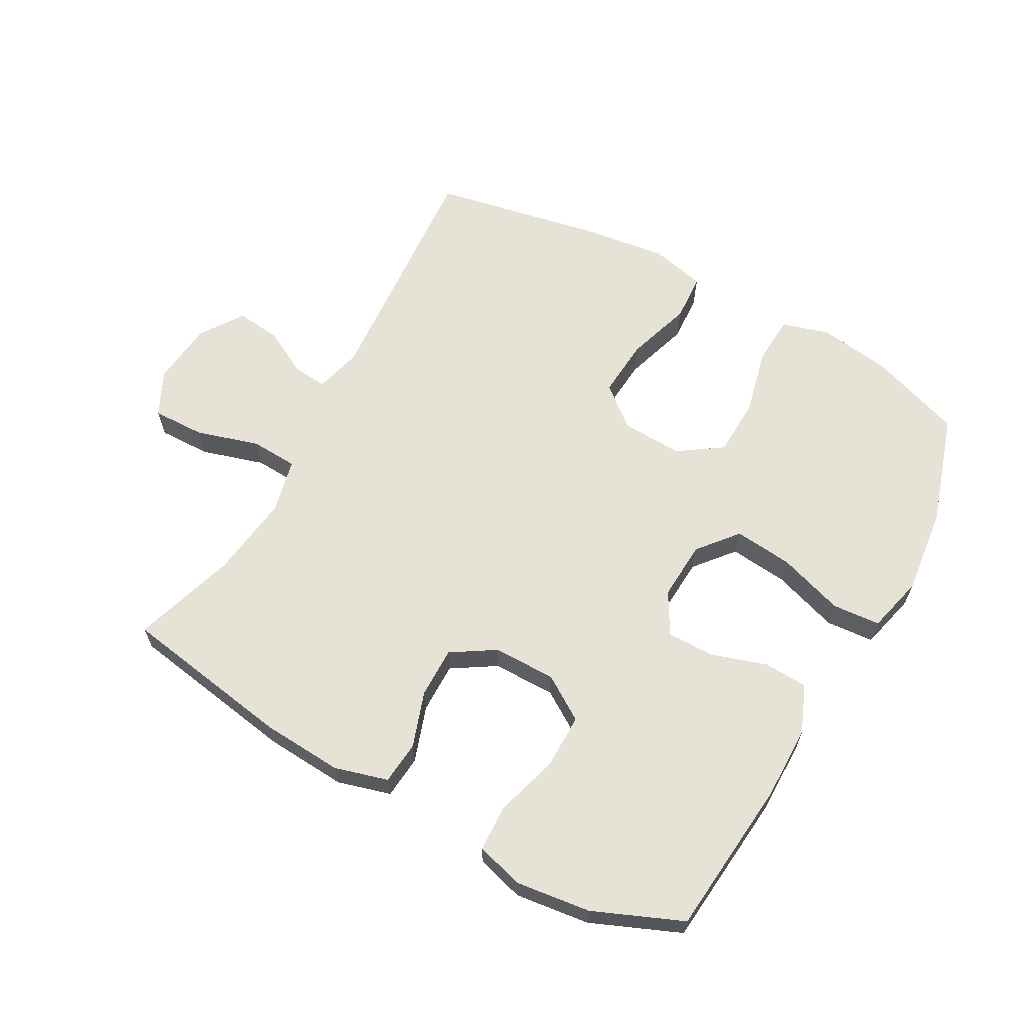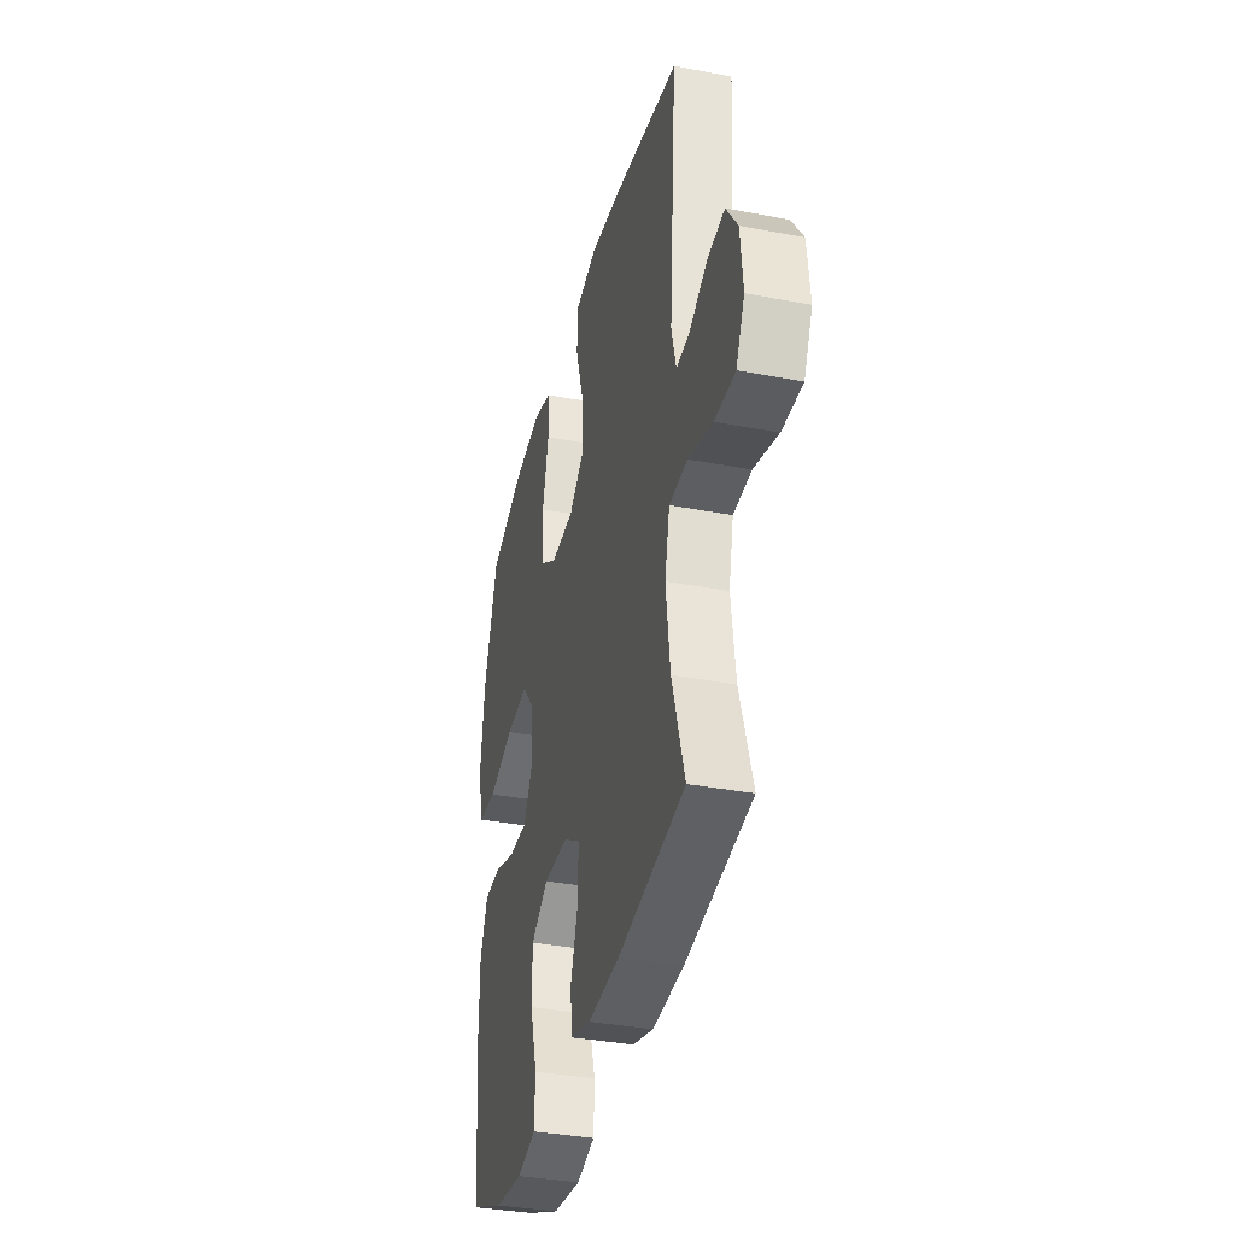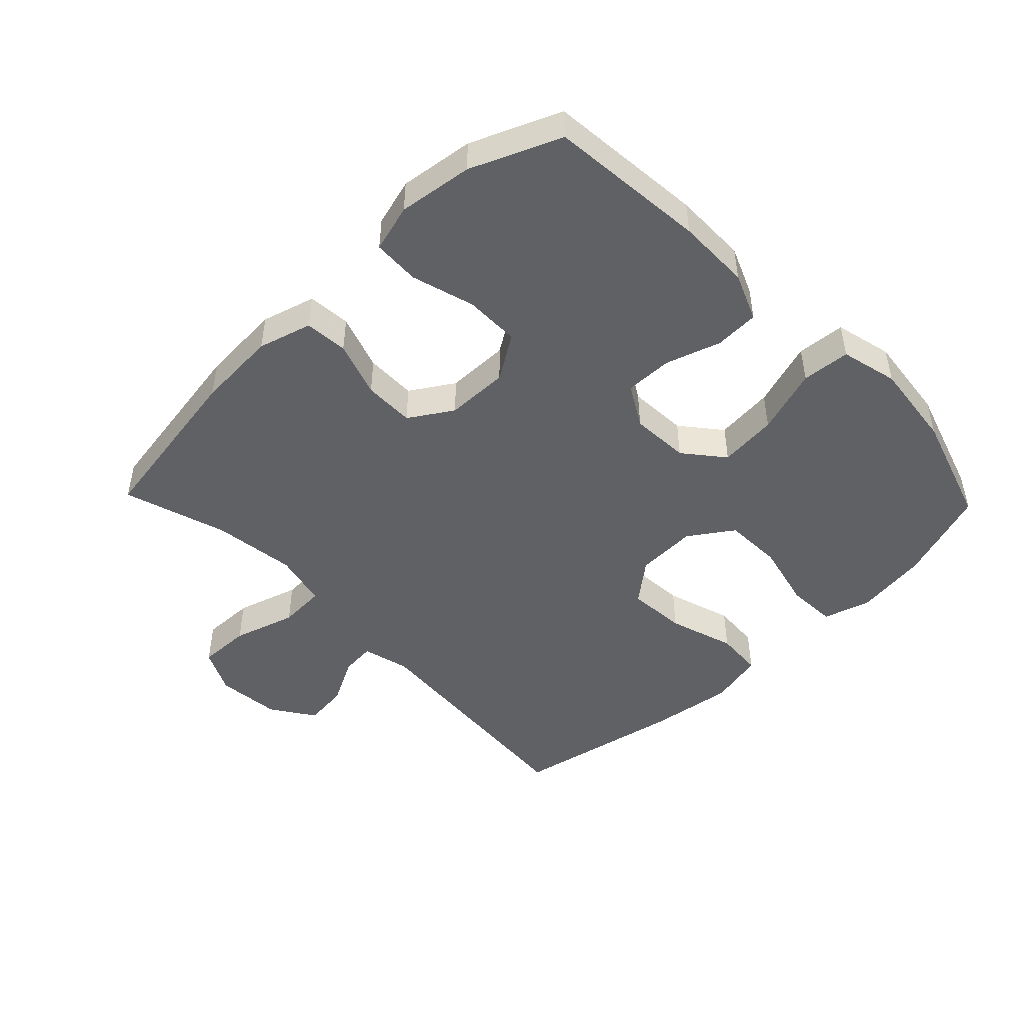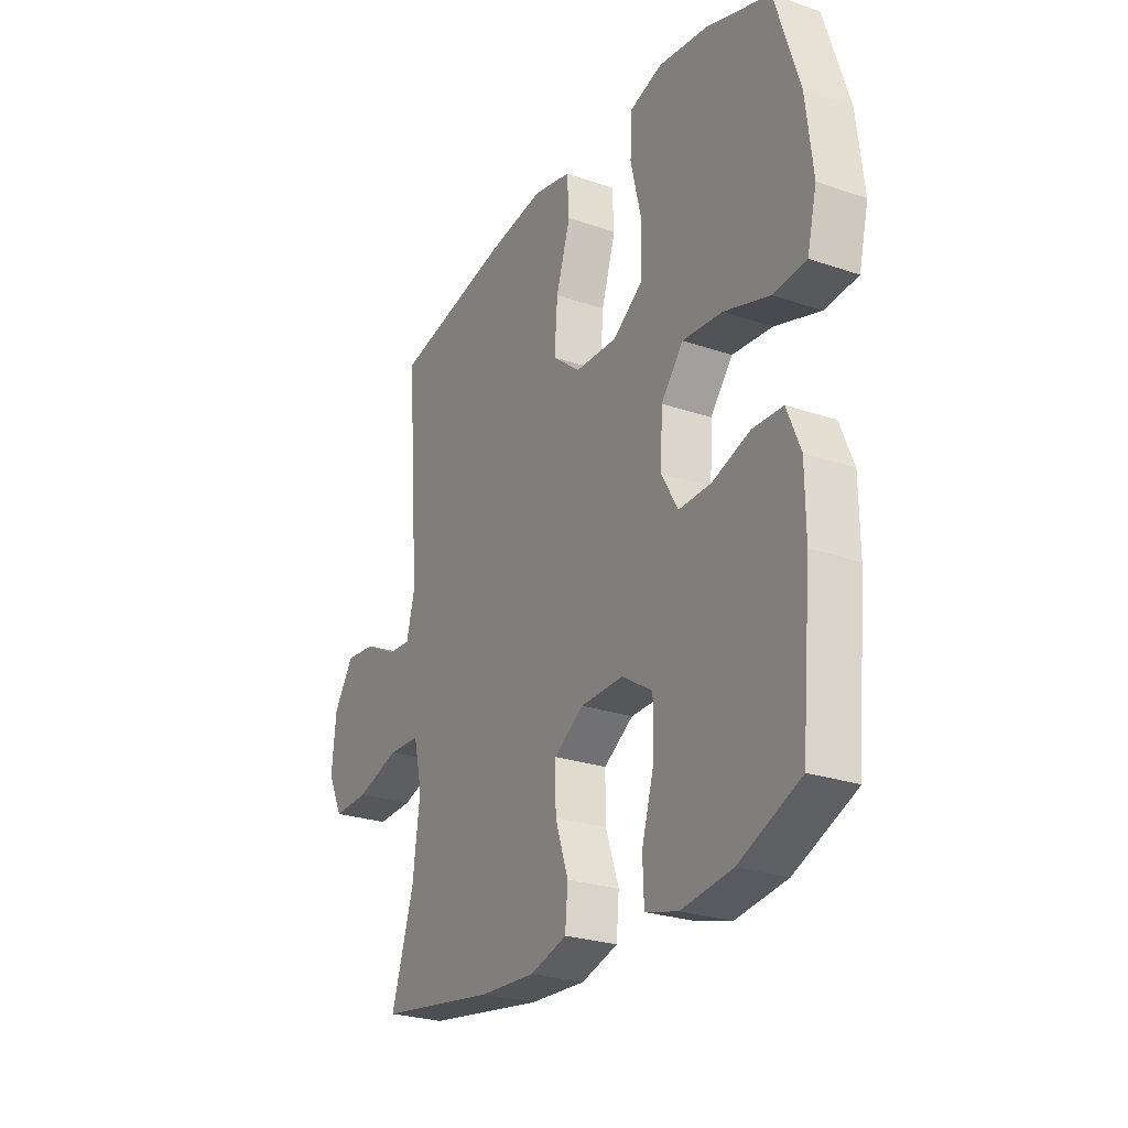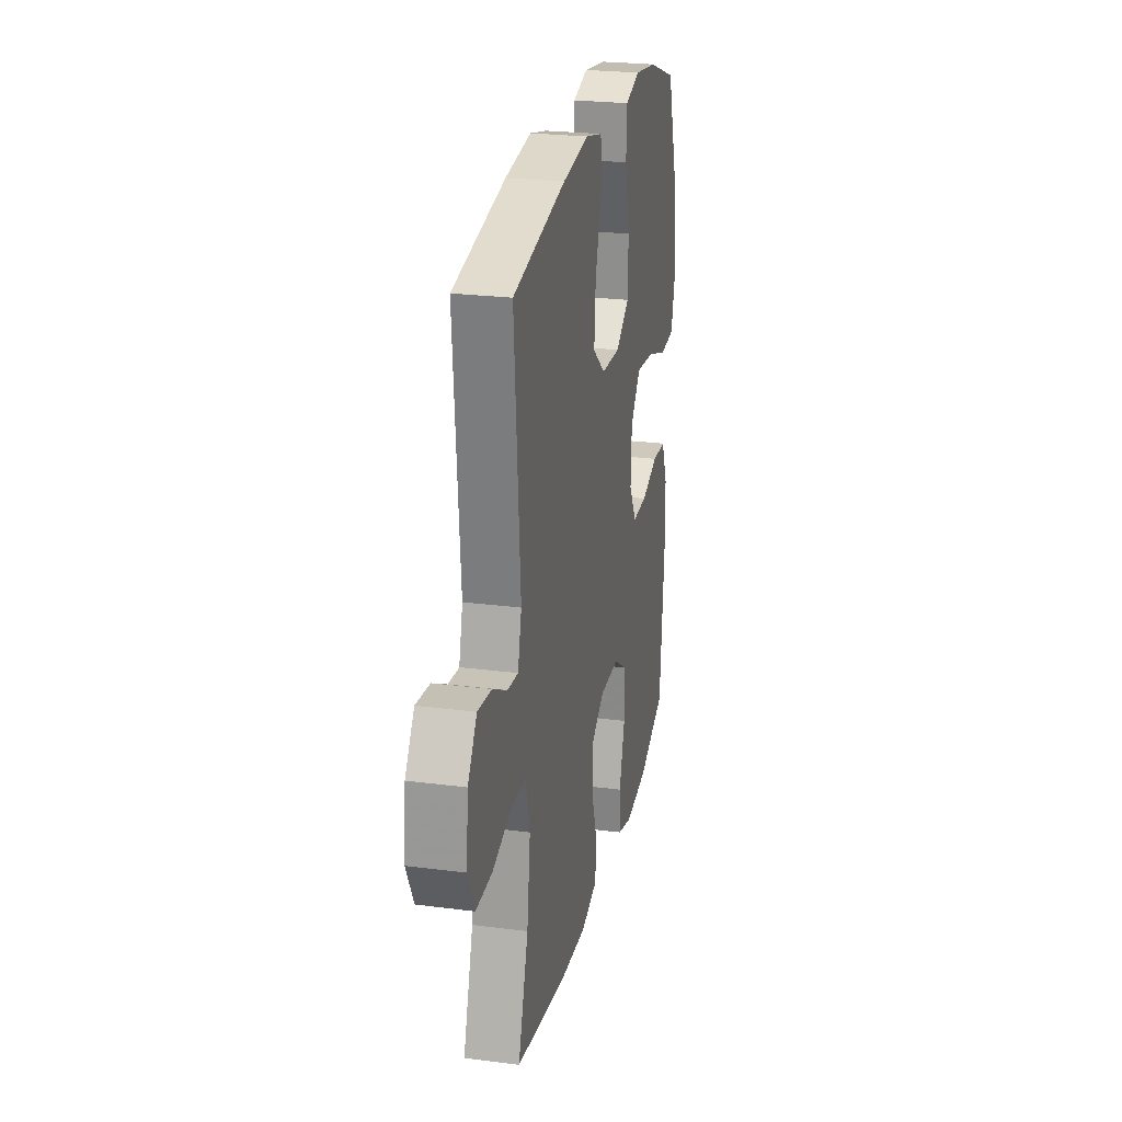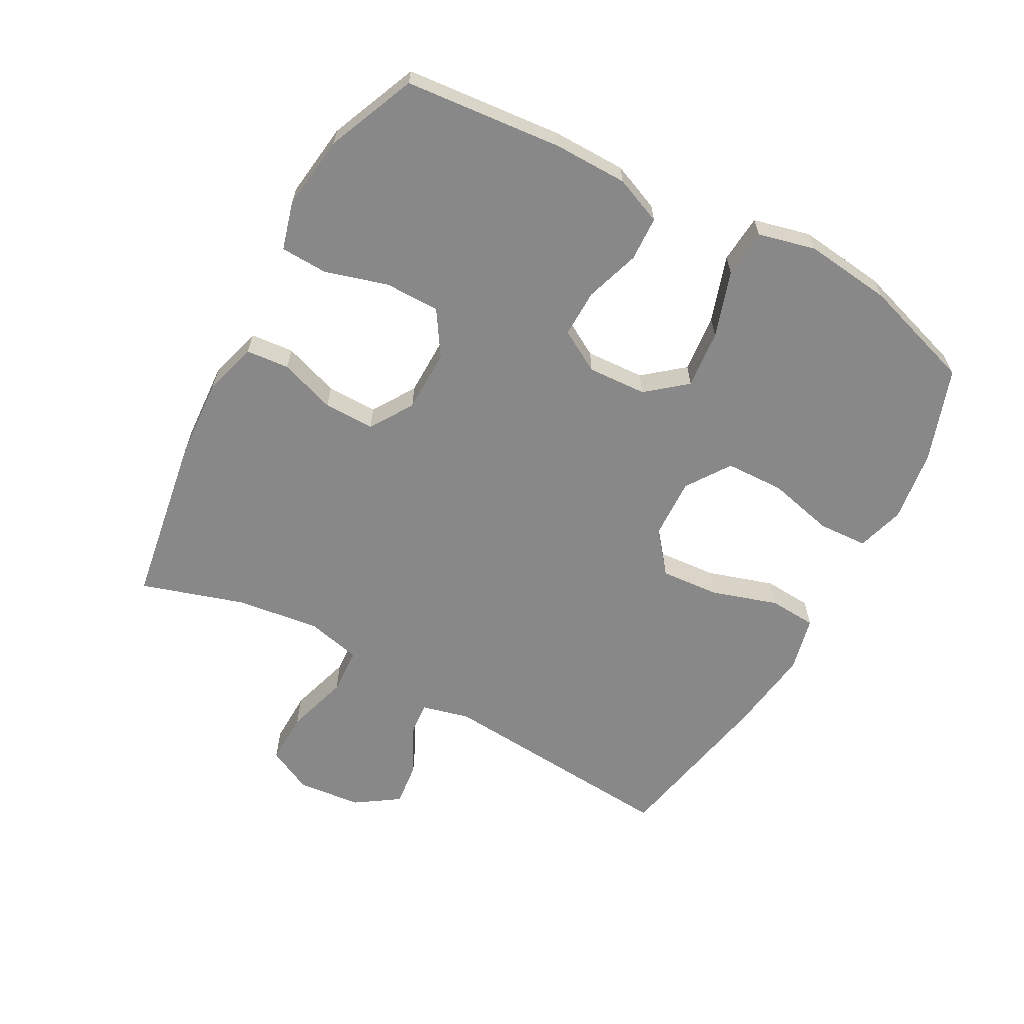
<metadata>
{"format":"obj","ext":"obj","renderer":"f3d","projection":"perspective","resolution":1024,"background":"white","views":[{"elev":63.4,"azim":-150.9,"up":"+Y"},{"elev":-36.1,"azim":76.0,"up":"+Z"},{"elev":-47.4,"azim":-136.1,"up":"+Y"},{"elev":-26.0,"azim":-118.5,"up":"+Z"},{"elev":24.6,"azim":102.0,"up":"+Z"},{"elev":-62.9,"azim":-118.6,"up":"+Y"}]}
</metadata>
<code>
v -0.5 0.07 -0.5
v -0.523 0.07 -0.252
v -0.522 0.07 -0.136
v -0.491 0.07 -0.061
v -0.421 0.07 -0.058
v -0.335 0.07 -0.086
v -0.26 0.07 -0.087
v -0.222 0.07 -0.021
v -0.227 0.07 0.072
v -0.278 0.07 0.134
v -0.37 0.07 0.125
v -0.474 0.07 0.091
v -0.55 0.07 0.097
v -0.572 0.07 0.187
v -0.556 0.07 0.324
v -0.5 0.07 0.5
v -0.353 0.07 0.551
v -0.239 0.07 0.567
v -0.164 0.07 0.545
v -0.16 0.07 0.467
v -0.185 0.07 0.362
v -0.182 0.07 0.27
v -0.113 0.07 0.223
v -0.017 0.07 0.227
v 0.047 0.07 0.279
v 0.04 0.07 0.372
v 0.007 0.07 0.476
v 0.012 0.07 0.551
v 0.099 0.07 0.571
v 0.232 0.07 0.553
v 0.5 0.07 0.5
v 0.47 0.07 0.115
v 0.489 0.07 0.04
v 0.543 0.07 0.045
v 0.617 0.07 0.084
v 0.687 0.07 0.092
v 0.733 0.07 0.024
v 0.743 0.07 -0.077
v 0.708 0.07 -0.148
v 0.625 0.07 -0.146
v 0.526 0.07 -0.116
v 0.452 0.07 -0.12
v 0.432 0.07 -0.206
v 0.449 0.07 -0.337
v 0.5 0.07 -0.5
v 0.23 0.07 -0.544
v 0.102 0.07 -0.552
v 0.018 0.07 -0.528
v 0.012 0.07 -0.46
v 0.042 0.07 -0.372
v 0.043 0.07 -0.292
v -0.025 0.07 -0.249
v -0.124 0.07 -0.248
v -0.194 0.07 -0.293
v -0.194 0.07 -0.38
v -0.165 0.07 -0.479
v -0.168 0.07 -0.553
v -0.243 0.07 -0.574
v -0.36 0.07 -0.559
v -0.5 0 -0.5
v -0.523 0 -0.252
v -0.522 0 -0.136
v -0.491 0 -0.061
v -0.421 0 -0.058
v -0.335 0 -0.086
v -0.26 0 -0.087
v -0.222 0 -0.021
v -0.227 0 0.072
v -0.278 0 0.134
v -0.37 0 0.125
v -0.474 0 0.091
v -0.55 0 0.097
v -0.572 0 0.187
v -0.556 0 0.324
v -0.5 0 0.5
v -0.353 0 0.551
v -0.239 0 0.567
v -0.164 0 0.545
v -0.16 0 0.467
v -0.185 0 0.362
v -0.182 0 0.27
v -0.113 0 0.223
v -0.017 0 0.227
v 0.047 0 0.279
v 0.04 0 0.372
v 0.007 0 0.476
v 0.012 0 0.551
v 0.099 0 0.571
v 0.232 0 0.553
v 0.5 0 0.5
v 0.47 0 0.115
v 0.489 0 0.04
v 0.543 0 0.045
v 0.617 0 0.084
v 0.687 0 0.092
v 0.733 0 0.024
v 0.743 0 -0.077
v 0.708 0 -0.148
v 0.625 0 -0.146
v 0.526 0 -0.116
v 0.452 0 -0.12
v 0.432 0 -0.206
v 0.449 0 -0.337
v 0.5 0 -0.5
v 0.23 0 -0.544
v 0.102 0 -0.552
v 0.018 0 -0.528
v 0.012 0 -0.46
v 0.042 0 -0.372
v 0.043 0 -0.292
v -0.025 0 -0.249
v -0.124 0 -0.248
v -0.194 0 -0.293
v -0.194 0 -0.38
v -0.165 0 -0.479
v -0.168 0 -0.553
v -0.243 0 -0.574
v -0.36 0 -0.559
f 55 56 57 58
f 54 55 58 59
f 47 48 49 50
f 47 50 51
f 44 45 46 47
f 43 44 47 51
f 42 43 51 52
f 38 39 40 41
f 38 41 42
f 37 38 42
f 34 35 36 37
f 33 34 37 42
f 32 33 42 52
f 26 27 28 29
f 25 26 29 30
f 18 19 20 21
f 18 21 22
f 17 18 22
f 16 17 22
f 15 16 22
f 14 15 22 23
f 11 12 13 14
f 10 11 14 23
f 3 4 5 6
f 3 6 7
f 2 3 7
f 54 59 1 2
f 53 54 2 7
f 52 53 7 8
f 32 52 8 9
f 25 30 31 32
f 24 25 32
f 23 24 32
f 9 10 23 32
f 117 116 115 114
f 118 117 114 113
f 109 108 107 106
f 110 109 106
f 106 105 104 103
f 110 106 103 102
f 111 110 102 101
f 100 99 98 97
f 101 100 97
f 101 97 96
f 96 95 94 93
f 101 96 93 92
f 111 101 92 91
f 88 87 86 85
f 89 88 85 84
f 80 79 78 77
f 81 80 77
f 81 77 76
f 81 76 75
f 81 75 74
f 82 81 74 73
f 73 72 71 70
f 82 73 70 69
f 65 64 63 62
f 66 65 62
f 66 62 61
f 61 60 118 113
f 66 61 113 112
f 67 66 112 111
f 68 67 111 91
f 91 90 89 84
f 91 84 83
f 91 83 82
f 91 82 69 68
f 1 60 61 2
f 2 61 62 3
f 3 62 63 4
f 4 63 64 5
f 5 64 65 6
f 6 65 66 7
f 7 66 67 8
f 8 67 68 9
f 9 68 69 10
f 10 69 70 11
f 11 70 71 12
f 12 71 72 13
f 13 72 73 14
f 14 73 74 15
f 15 74 75 16
f 16 75 76 17
f 17 76 77 18
f 18 77 78 19
f 19 78 79 20
f 20 79 80 21
f 21 80 81 22
f 22 81 82 23
f 23 82 83 24
f 24 83 84 25
f 25 84 85 26
f 26 85 86 27
f 27 86 87 28
f 28 87 88 29
f 29 88 89 30
f 30 89 90 31
f 31 90 91 32
f 32 91 92 33
f 33 92 93 34
f 34 93 94 35
f 35 94 95 36
f 36 95 96 37
f 37 96 97 38
f 38 97 98 39
f 39 98 99 40
f 40 99 100 41
f 41 100 101 42
f 42 101 102 43
f 43 102 103 44
f 44 103 104 45
f 45 104 105 46
f 46 105 106 47
f 47 106 107 48
f 48 107 108 49
f 49 108 109 50
f 50 109 110 51
f 51 110 111 52
f 52 111 112 53
f 53 112 113 54
f 54 113 114 55
f 55 114 115 56
f 56 115 116 57
f 57 116 117 58
f 58 117 118 59
f 59 118 60 1

</code>
